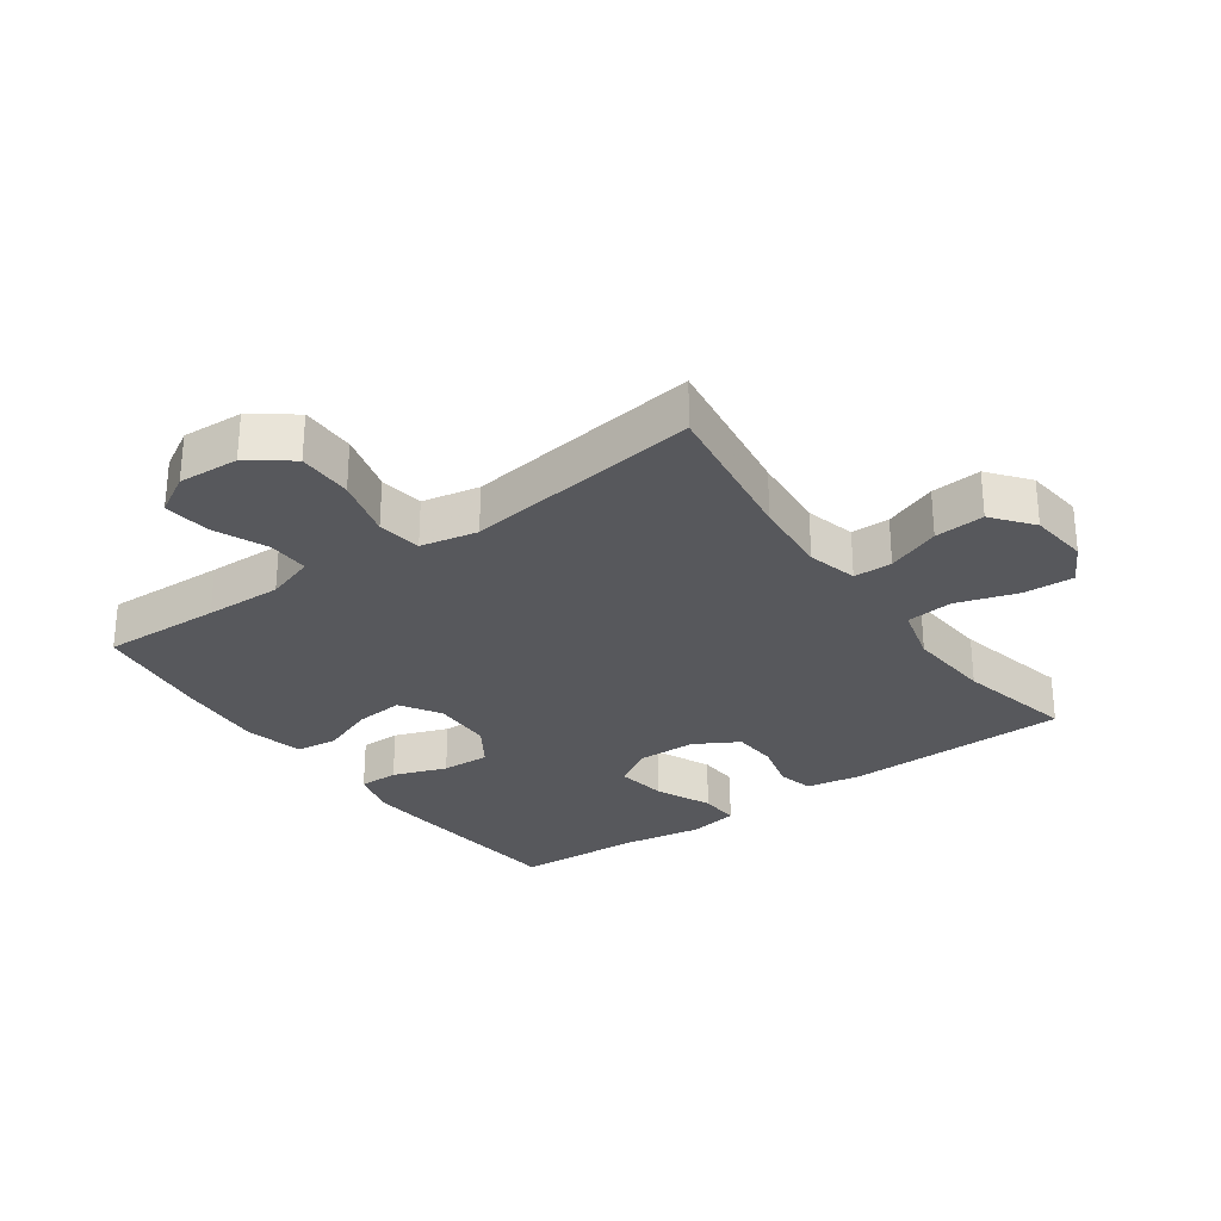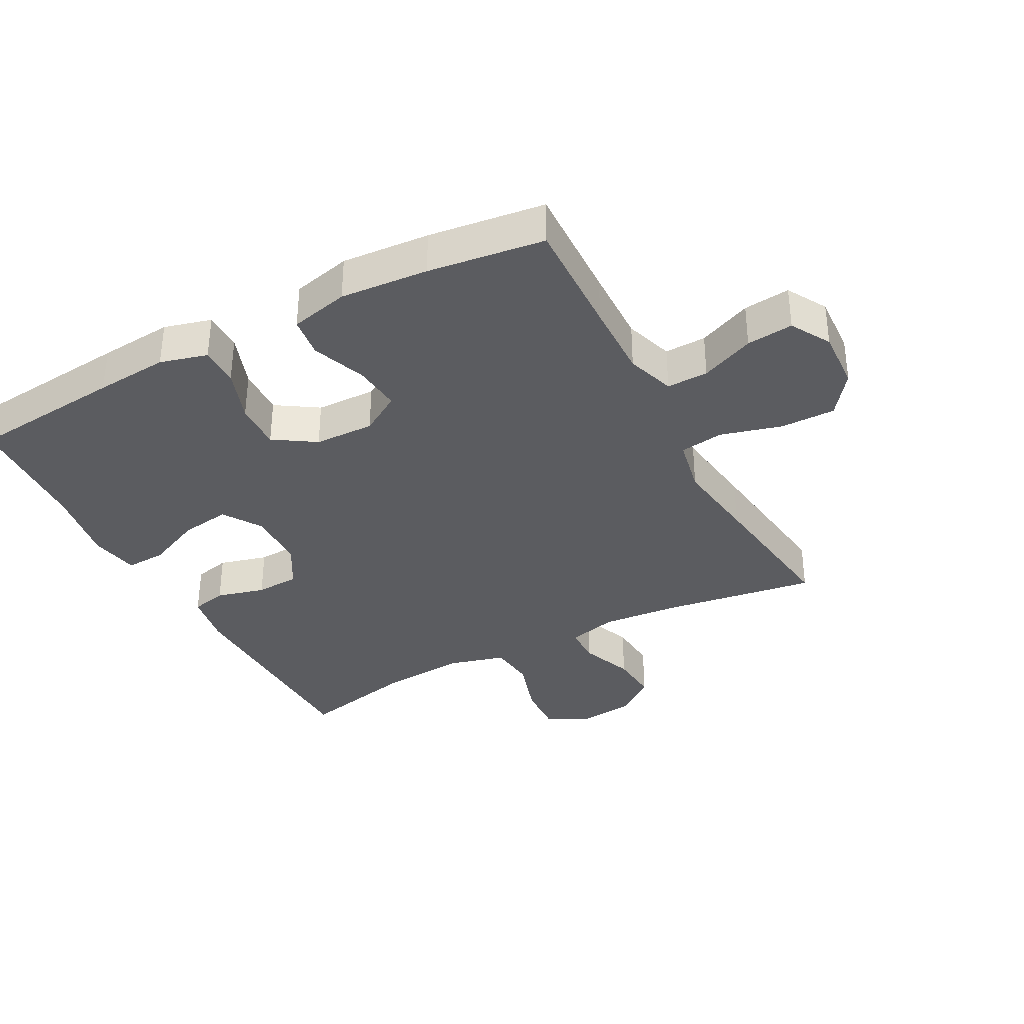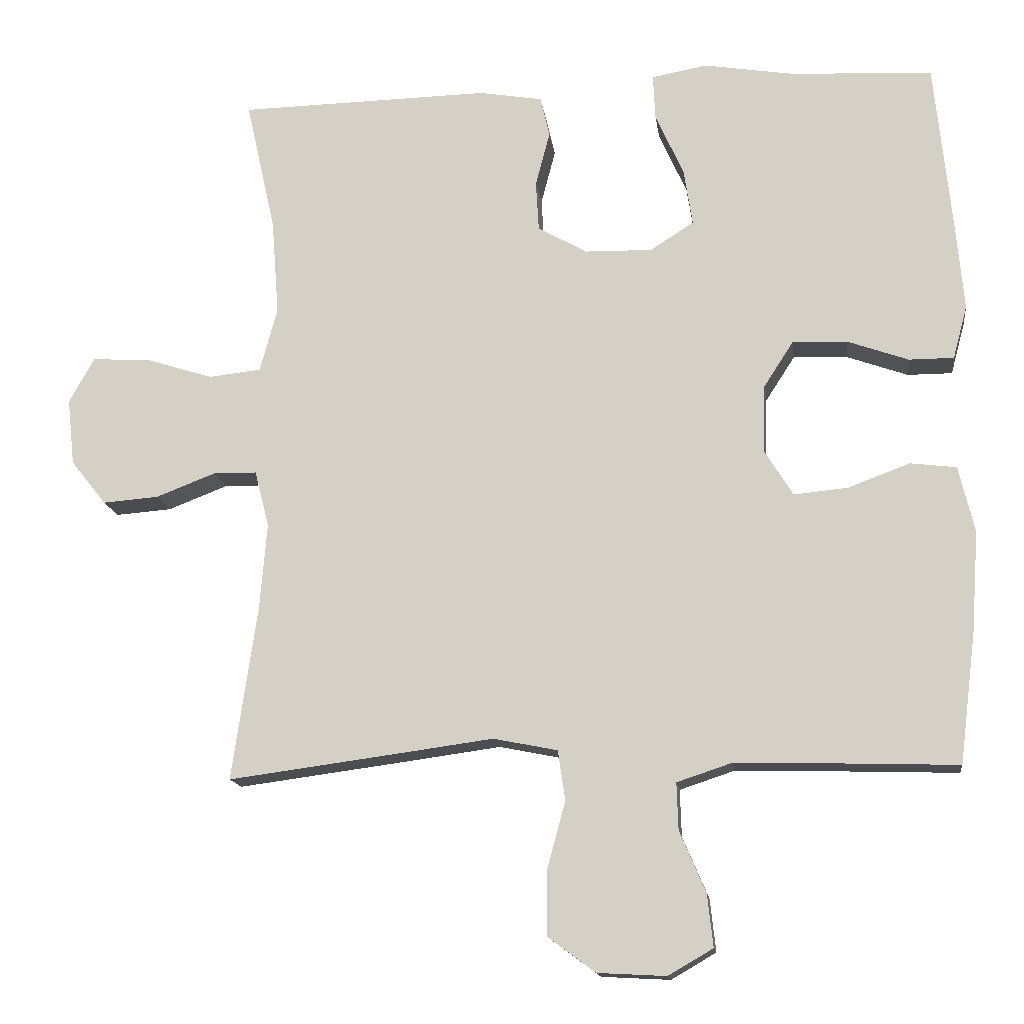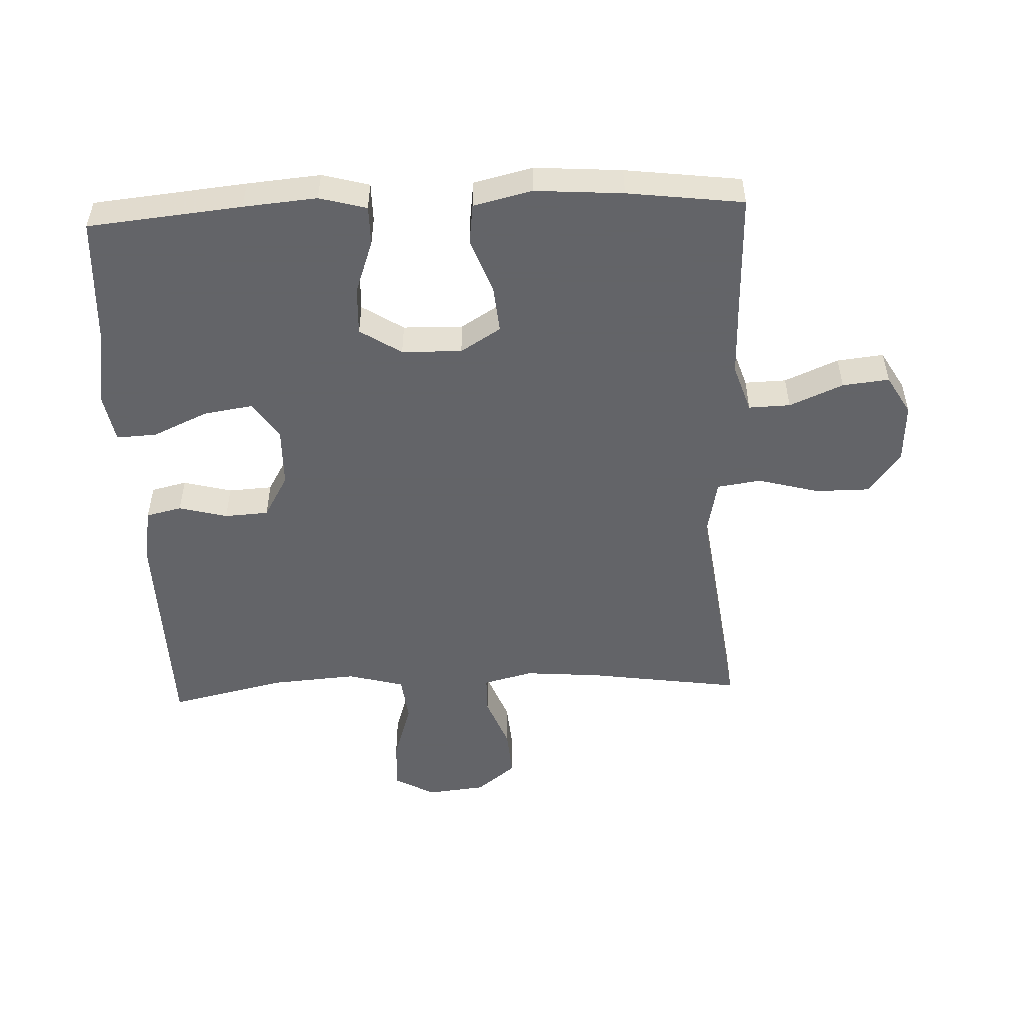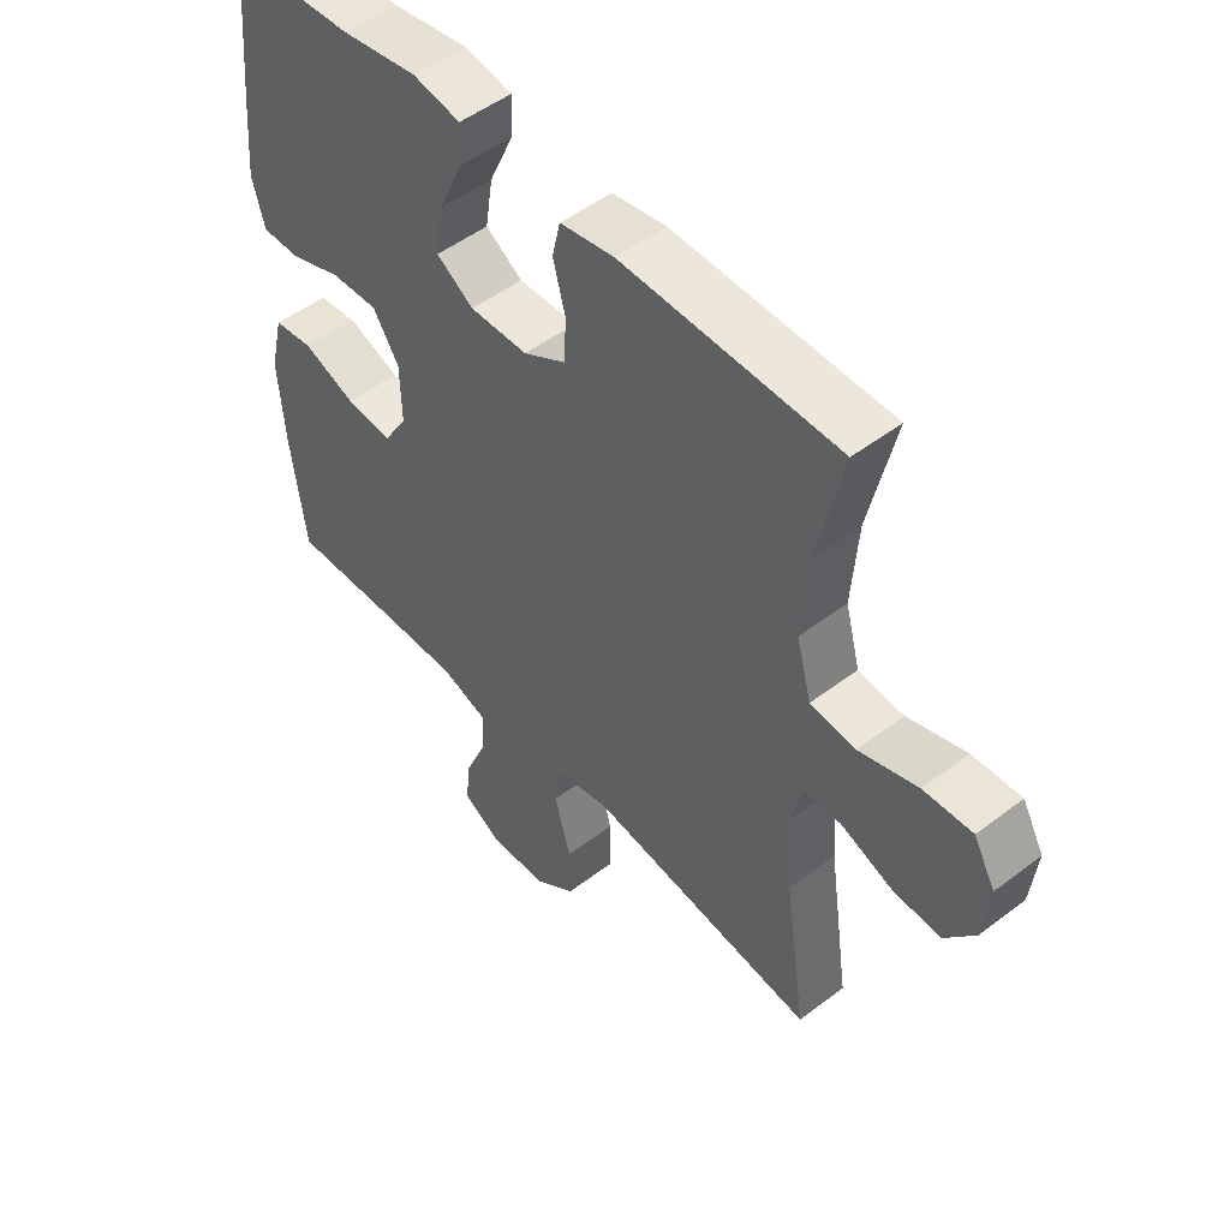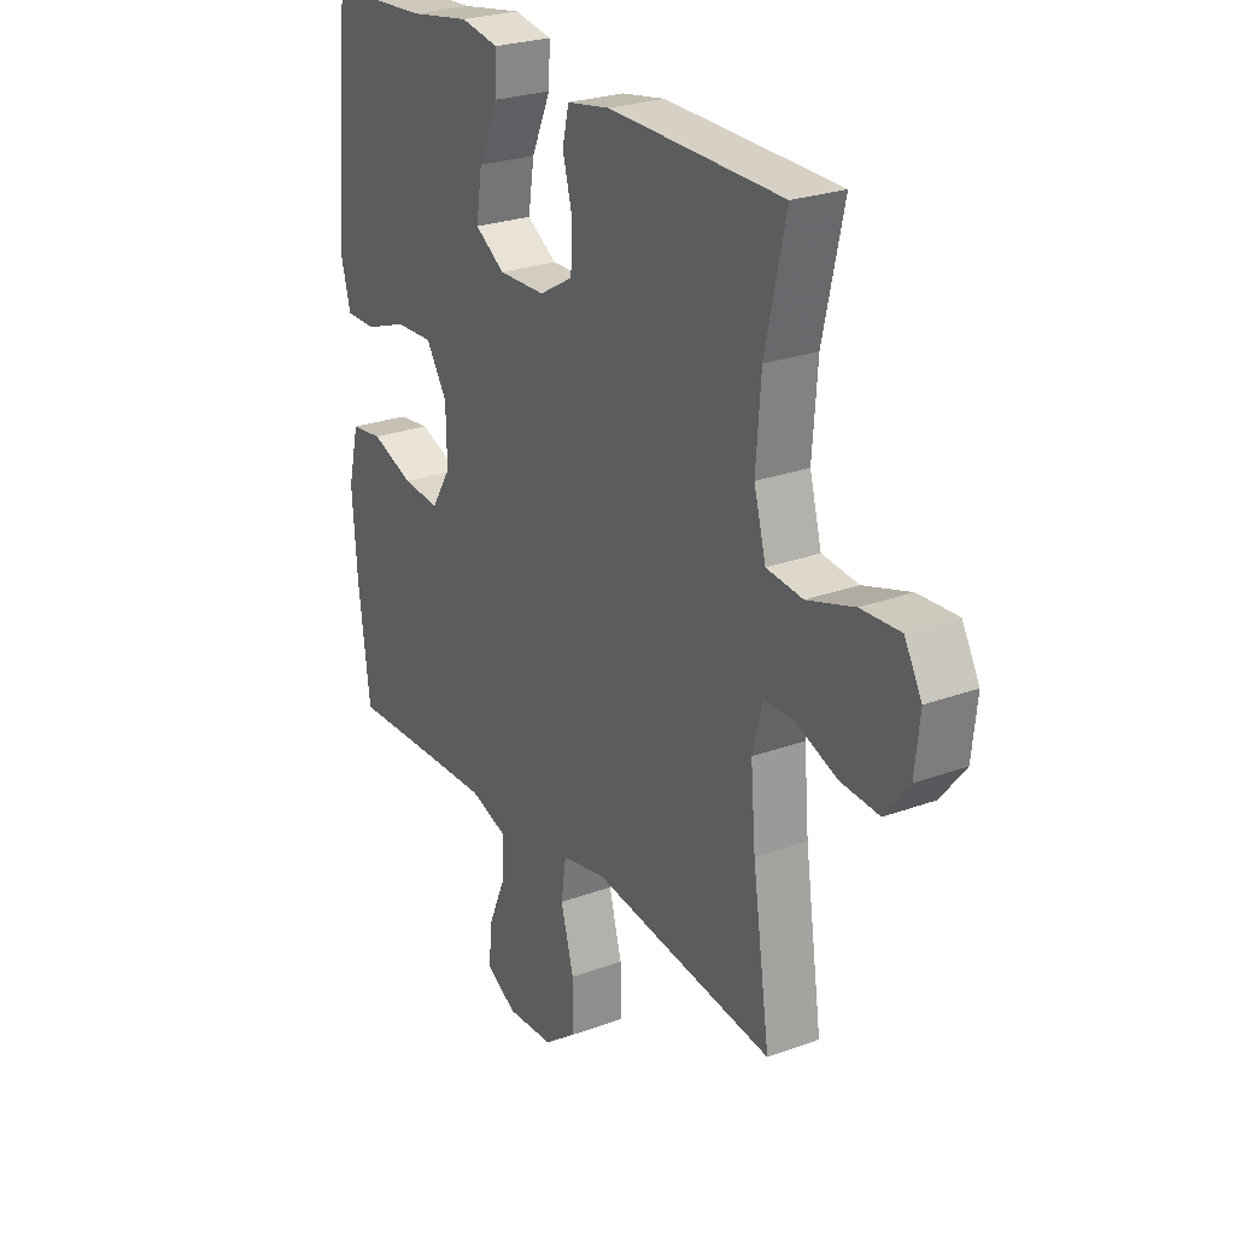
<metadata>
{"format":"obj","ext":"obj","renderer":"f3d","projection":"perspective","resolution":1024,"background":"white","views":[{"elev":-28.7,"azim":-144.5,"up":"+Y"},{"elev":-35.2,"azim":117.9,"up":"+Y"},{"elev":-14.7,"azim":7.4,"up":"+Z"},{"elev":-51.3,"azim":92.4,"up":"+Y"},{"elev":50.3,"azim":-130.0,"up":"+Z"},{"elev":25.5,"azim":-120.6,"up":"+Z"}]}
</metadata>
<code>
v 0.5 0.07 -0.5
v 0.314 0.07 -0.494
v 0.194 0.07 -0.491
v 0.118 0.07 -0.516
v 0.12 0.07 -0.581
v 0.156 0.07 -0.665
v 0.164 0.07 -0.738
v 0.102 0.07 -0.774
v 0.007 0.07 -0.769
v -0.059 0.07 -0.72
v -0.059 0.07 -0.634
v -0.033 0.07 -0.538
v -0.043 0.07 -0.469
v -0.132 0.07 -0.451
v -0.265 0.07 -0.469
v -0.5 0.07 -0.5
v -0.465 0.07 -0.259
v -0.455 0.07 -0.138
v -0.475 0.07 -0.06
v -0.535 0.07 -0.059
v -0.618 0.07 -0.091
v -0.696 0.07 -0.097
v -0.745 0.07 -0.035
v -0.755 0.07 0.057
v -0.72 0.07 0.12
v -0.641 0.07 0.116
v -0.546 0.07 0.086
v -0.473 0.07 0.094
v -0.449 0.07 0.183
v -0.459 0.07 0.316
v -0.5 0.07 0.5
v -0.151 0.07 0.507
v -0.064 0.07 0.492
v -0.051 0.07 0.436
v -0.071 0.07 0.36
v -0.067 0.07 0.291
v 0.001 0.07 0.252
v 0.095 0.07 0.25
v 0.155 0.07 0.289
v 0.143 0.07 0.367
v 0.104 0.07 0.454
v 0.101 0.07 0.517
v 0.178 0.07 0.531
v 0.3 0.07 0.511
v 0.5 0.07 0.5
v 0.524 0.07 0.259
v 0.534 0.07 0.144
v 0.514 0.07 0.07
v 0.452 0.07 0.07
v 0.368 0.07 0.1
v 0.292 0.07 0.103
v 0.25 0.07 0.038
v 0.248 0.07 -0.056
v 0.287 0.07 -0.119
v 0.362 0.07 -0.112
v 0.447 0.07 -0.08
v 0.511 0.07 -0.088
v 0.533 0.07 -0.18
v 0.523 0.07 -0.318
v 0.5 0 -0.5
v 0.314 0 -0.494
v 0.194 0 -0.491
v 0.118 0 -0.516
v 0.12 0 -0.581
v 0.156 0 -0.665
v 0.164 0 -0.738
v 0.102 0 -0.774
v 0.007 0 -0.769
v -0.059 0 -0.72
v -0.059 0 -0.634
v -0.033 0 -0.538
v -0.043 0 -0.469
v -0.132 0 -0.451
v -0.265 0 -0.469
v -0.5 0 -0.5
v -0.465 0 -0.259
v -0.455 0 -0.138
v -0.475 0 -0.06
v -0.535 0 -0.059
v -0.618 0 -0.091
v -0.696 0 -0.097
v -0.745 0 -0.035
v -0.755 0 0.057
v -0.72 0 0.12
v -0.641 0 0.116
v -0.546 0 0.086
v -0.473 0 0.094
v -0.449 0 0.183
v -0.459 0 0.316
v -0.5 0 0.5
v -0.151 0 0.507
v -0.064 0 0.492
v -0.051 0 0.436
v -0.071 0 0.36
v -0.067 0 0.291
v 0.001 0 0.252
v 0.095 0 0.25
v 0.155 0 0.289
v 0.143 0 0.367
v 0.104 0 0.454
v 0.101 0 0.517
v 0.178 0 0.531
v 0.3 0 0.511
v 0.5 0 0.5
v 0.524 0 0.259
v 0.534 0 0.144
v 0.514 0 0.07
v 0.452 0 0.07
v 0.368 0 0.1
v 0.292 0 0.103
v 0.25 0 0.038
v 0.248 0 -0.056
v 0.287 0 -0.119
v 0.362 0 -0.112
v 0.447 0 -0.08
v 0.511 0 -0.088
v 0.533 0 -0.18
v 0.523 0 -0.318
f 58 59 1 2
f 55 56 57 58
f 54 55 58 2
f 53 54 2 3
f 52 53 3 4
f 47 48 49 50
f 47 50 51
f 44 45 46 47
f 44 47 51
f 43 44 51 52
f 40 41 42 43
f 39 40 43 52
f 32 33 34 35
f 30 31 32 35
f 29 30 35 36
f 28 29 36 37
f 24 25 26 27
f 24 27 28
f 23 24 28
f 20 21 22 23
f 19 20 23 28
f 18 19 28 37
f 14 15 16 17
f 13 14 17 18
f 9 10 11 12
f 9 12 13
f 8 9 13
f 5 6 7 8
f 4 5 8 13
f 38 39 52 4
f 18 37 38
f 4 13 18 38
f 61 60 118 117
f 117 116 115 114
f 61 117 114 113
f 62 61 113 112
f 63 62 112 111
f 109 108 107 106
f 110 109 106
f 106 105 104 103
f 110 106 103
f 111 110 103 102
f 102 101 100 99
f 111 102 99 98
f 94 93 92 91
f 94 91 90 89
f 95 94 89 88
f 96 95 88 87
f 86 85 84 83
f 87 86 83
f 87 83 82
f 82 81 80 79
f 87 82 79 78
f 96 87 78 77
f 76 75 74 73
f 77 76 73 72
f 71 70 69 68
f 72 71 68
f 72 68 67
f 67 66 65 64
f 72 67 64 63
f 63 111 98 97
f 97 96 77
f 97 77 72 63
f 1 60 61 2
f 2 61 62 3
f 3 62 63 4
f 4 63 64 5
f 5 64 65 6
f 6 65 66 7
f 7 66 67 8
f 8 67 68 9
f 9 68 69 10
f 10 69 70 11
f 11 70 71 12
f 12 71 72 13
f 13 72 73 14
f 14 73 74 15
f 15 74 75 16
f 16 75 76 17
f 17 76 77 18
f 18 77 78 19
f 19 78 79 20
f 20 79 80 21
f 21 80 81 22
f 22 81 82 23
f 23 82 83 24
f 24 83 84 25
f 25 84 85 26
f 26 85 86 27
f 27 86 87 28
f 28 87 88 29
f 29 88 89 30
f 30 89 90 31
f 31 90 91 32
f 32 91 92 33
f 33 92 93 34
f 34 93 94 35
f 35 94 95 36
f 36 95 96 37
f 37 96 97 38
f 38 97 98 39
f 39 98 99 40
f 40 99 100 41
f 41 100 101 42
f 42 101 102 43
f 43 102 103 44
f 44 103 104 45
f 45 104 105 46
f 46 105 106 47
f 47 106 107 48
f 48 107 108 49
f 49 108 109 50
f 50 109 110 51
f 51 110 111 52
f 52 111 112 53
f 53 112 113 54
f 54 113 114 55
f 55 114 115 56
f 56 115 116 57
f 57 116 117 58
f 58 117 118 59
f 59 118 60 1

</code>
